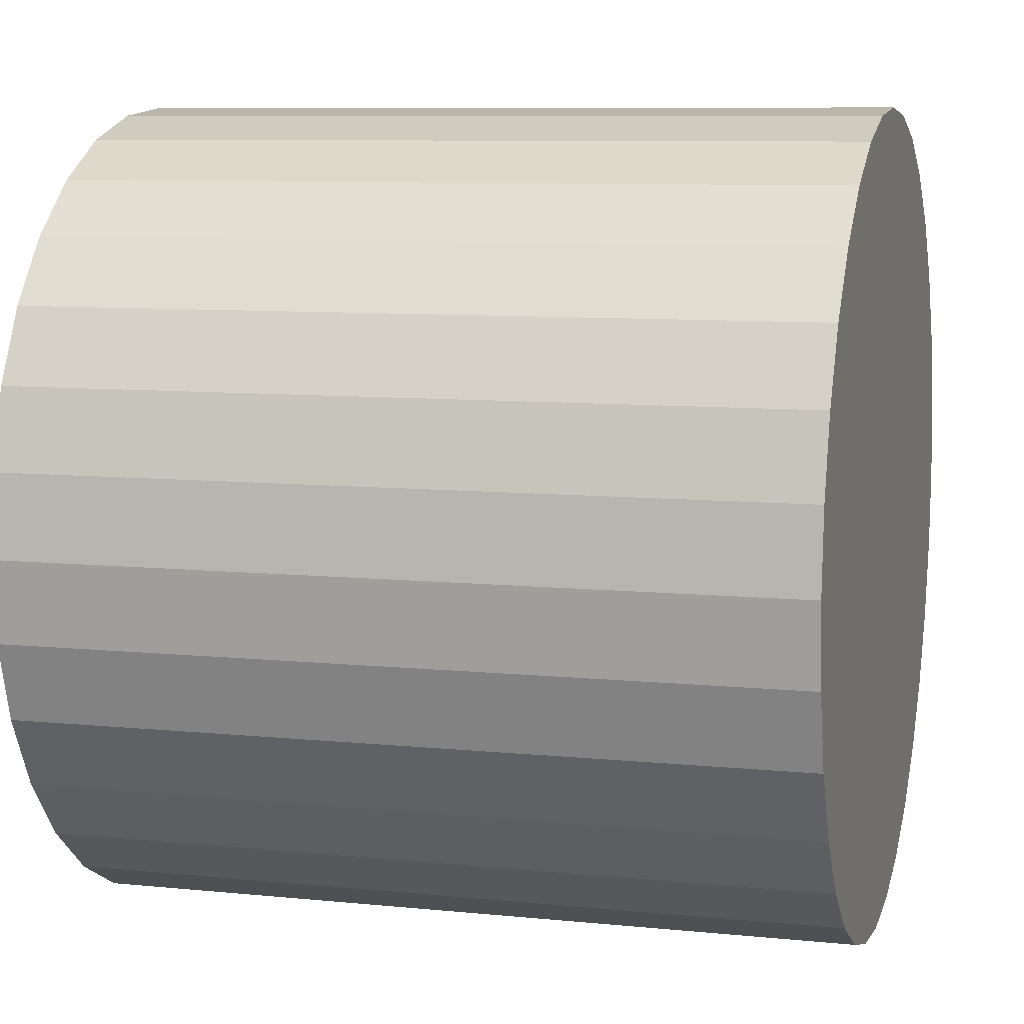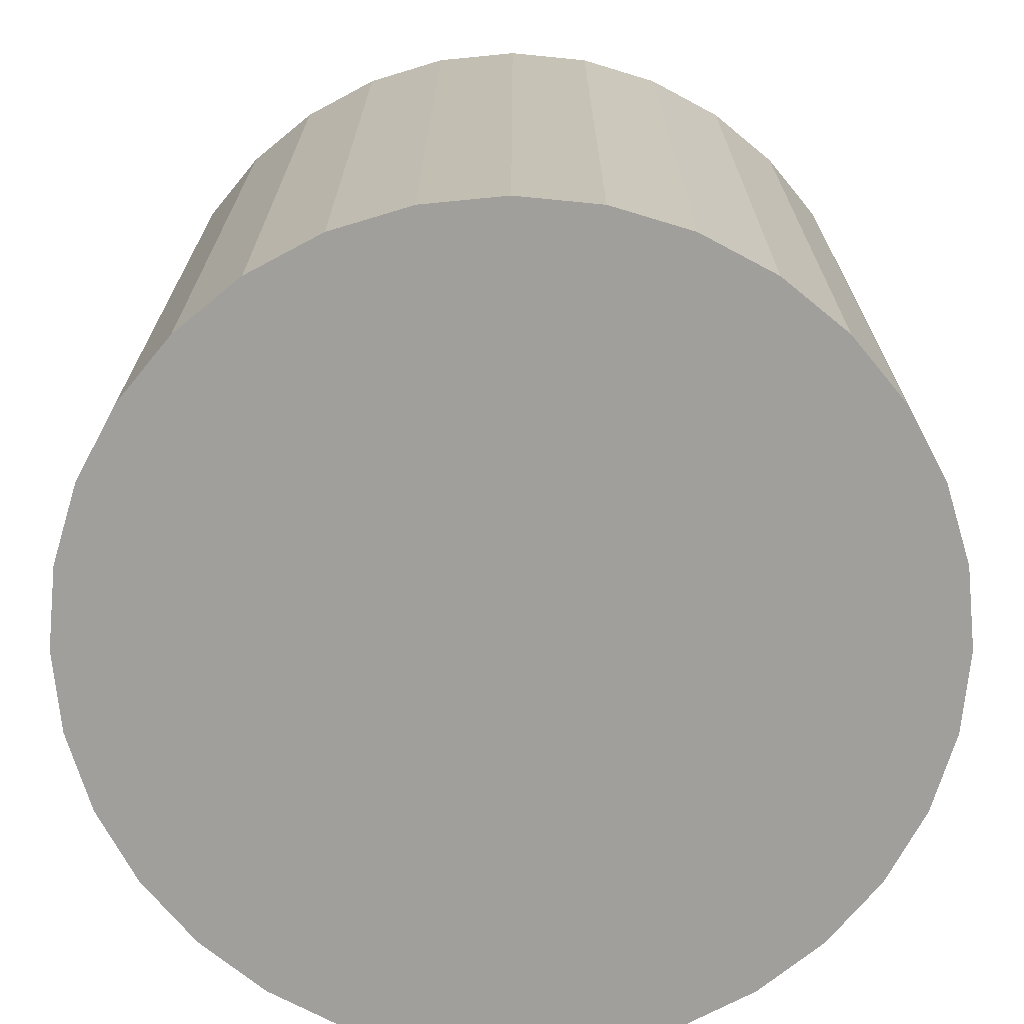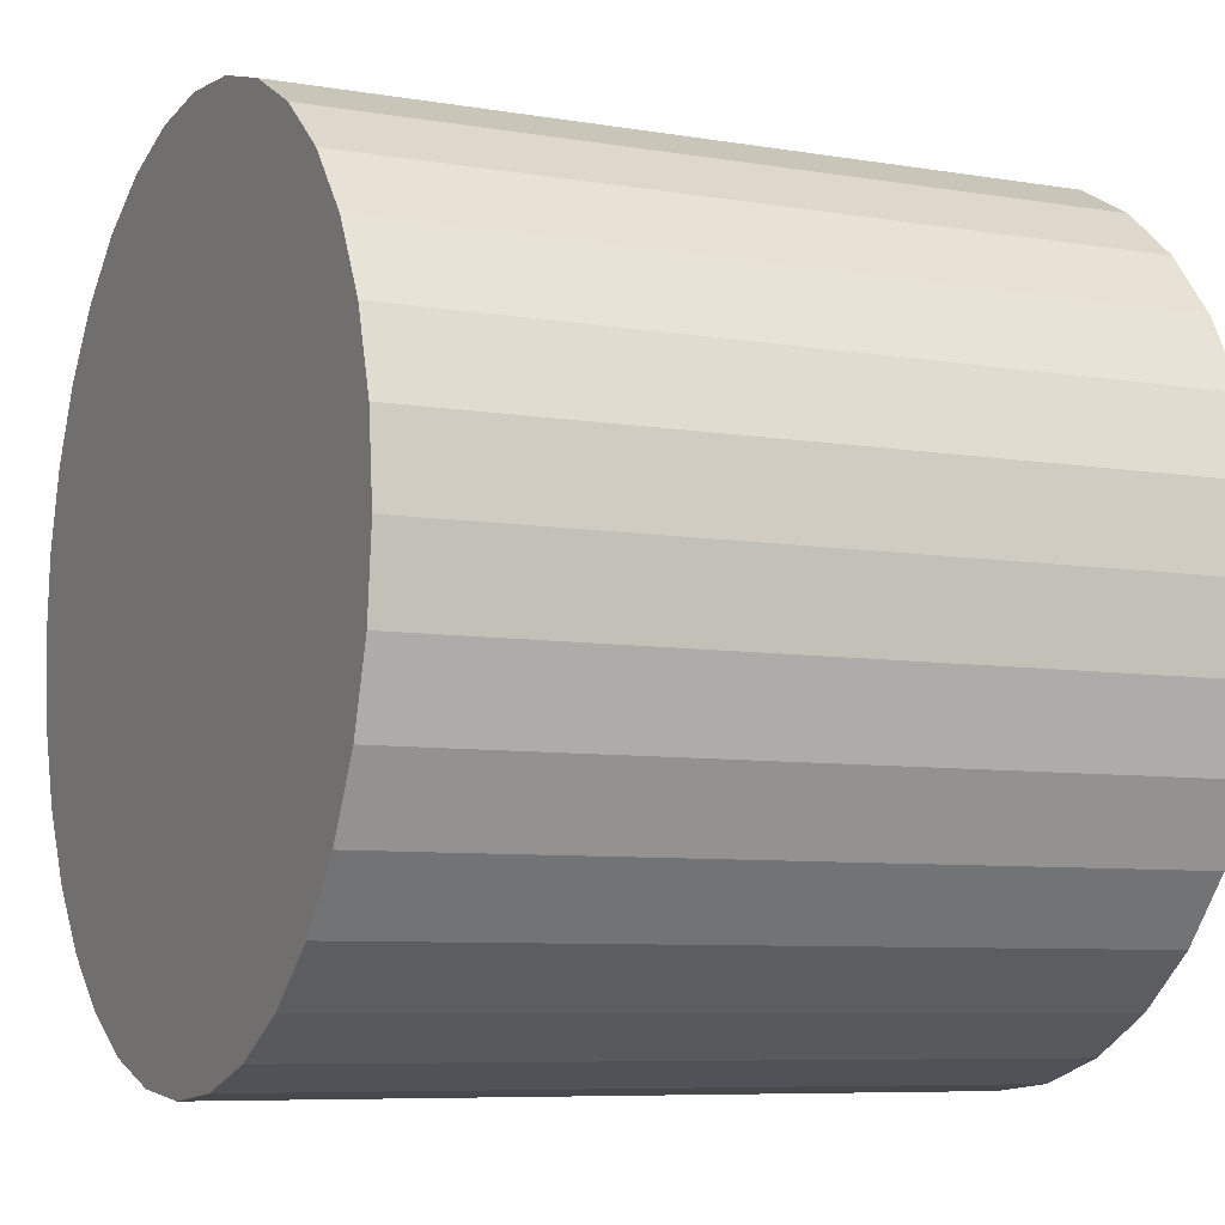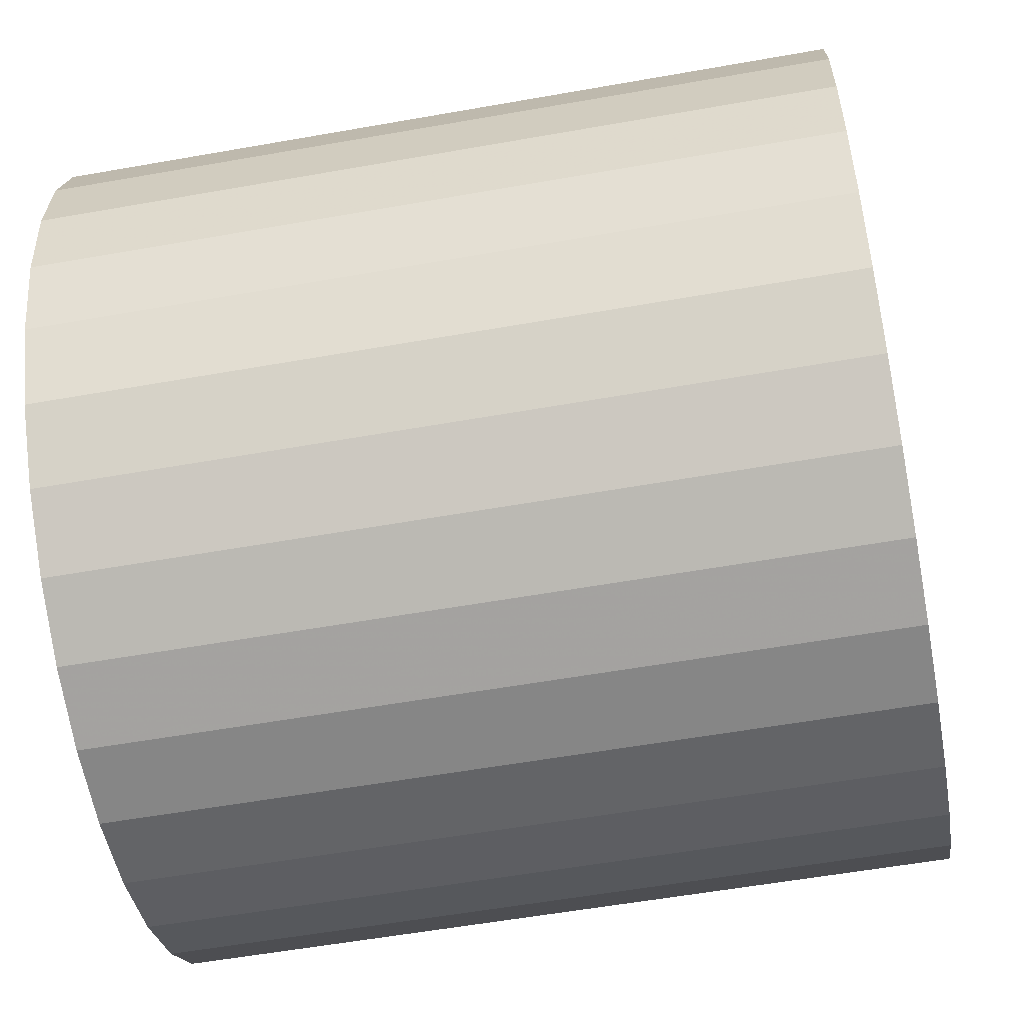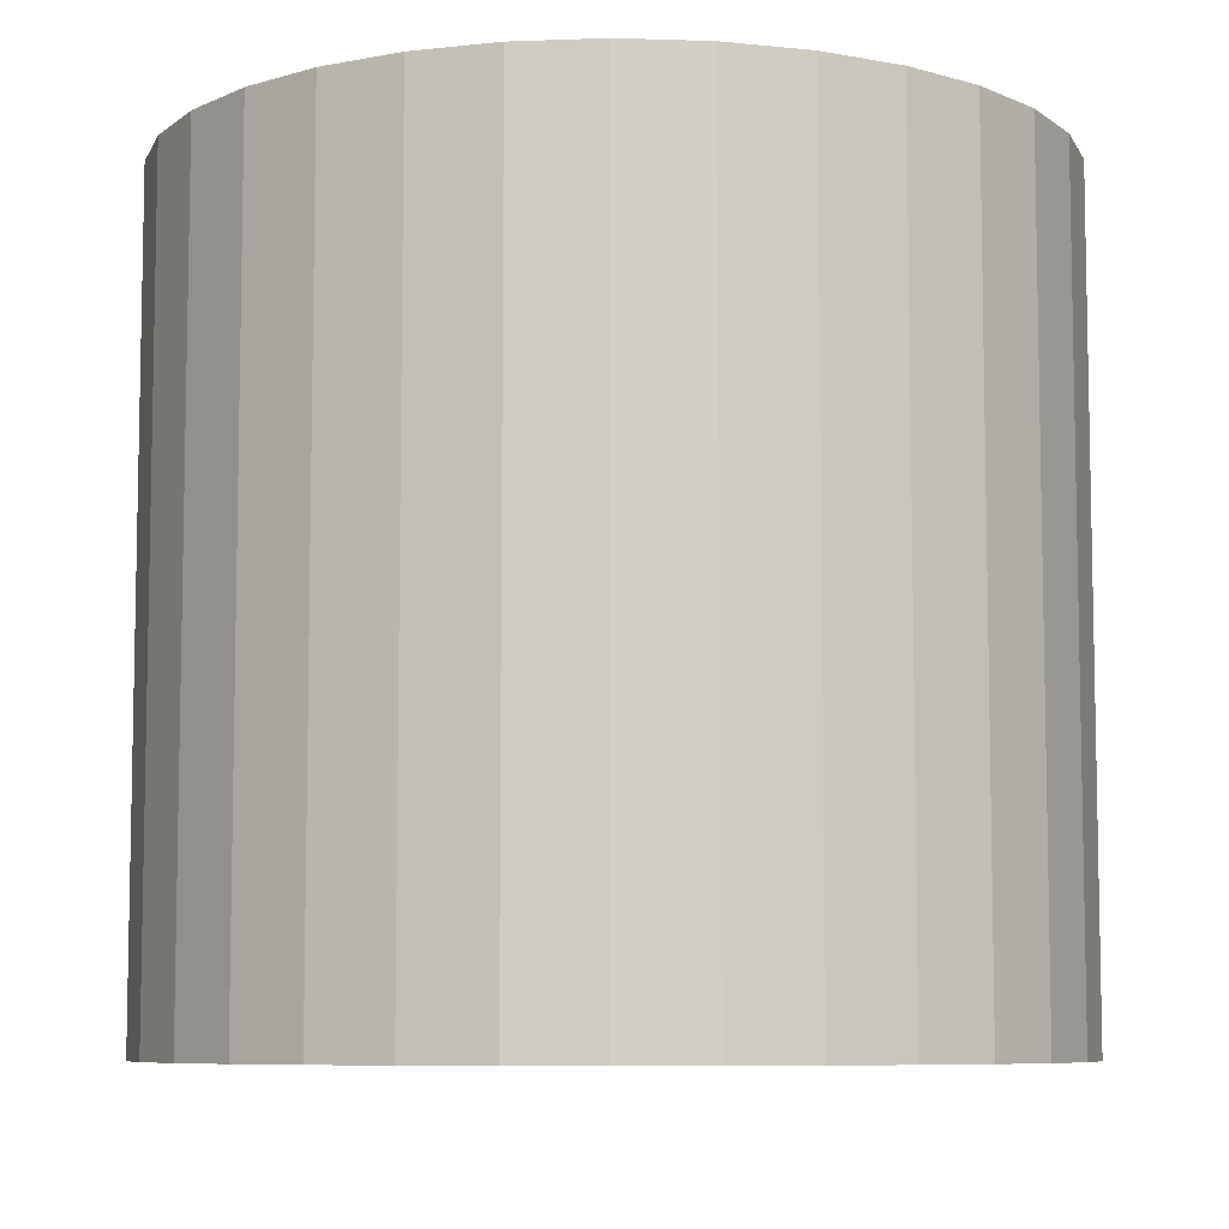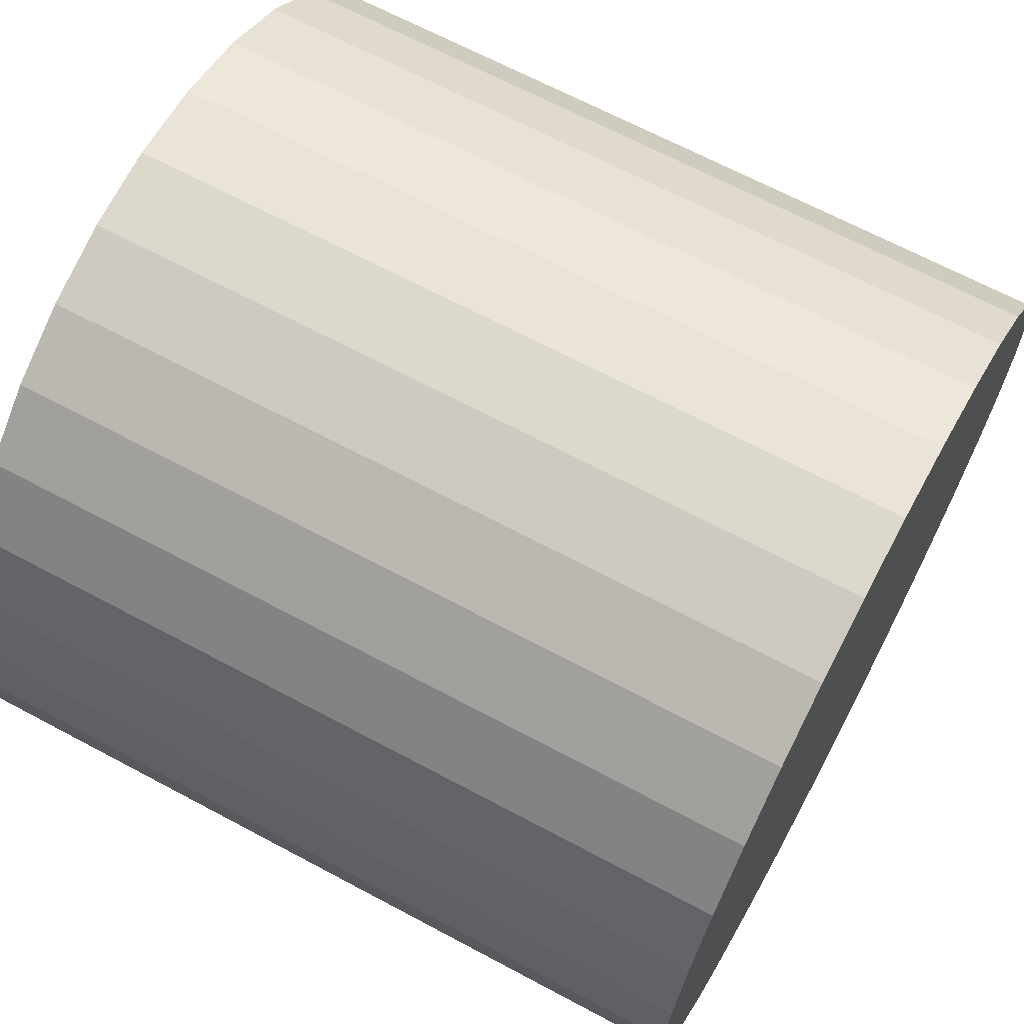
<metadata>
{"format":"obj","ext":"obj","renderer":"f3d","projection":"perspective","resolution":1024,"background":"white","views":[{"elev":8.6,"azim":-74.6,"up":"+Y"},{"elev":18.8,"azim":0.1,"up":"+Y"},{"elev":-7.3,"azim":64.2,"up":"+Y"},{"elev":-56.6,"azim":-79.5,"up":"+Y"},{"elev":-7.6,"azim":169.2,"up":"+Z"},{"elev":66.9,"azim":118.2,"up":"+Y"}]}
</metadata>
<code>
v 0 0 -0.02572
v 0.02762 0 -0.02572
v 0.02762 0 0.02572
v 0 0 0.02572
v 0.02709 0.005388 -0.02572
v 0.02709 0.005388 0.02572
v 0.02552 0.01057 -0.02572
v 0.02552 0.01057 0.02572
v 0.02296 0.01534 -0.02572
v 0.02296 0.01534 0.02572
v 0.01953 0.01953 -0.02572
v 0.01953 0.01953 0.02572
v 0.01534 0.02296 -0.02572
v 0.01534 0.02296 0.02572
v 0.01057 0.02552 -0.02572
v 0.01057 0.02552 0.02572
v 0.005388 0.02709 -0.02572
v 0.005388 0.02709 0.02572
v 0 0.02762 -0.02572
v 0 0.02762 0.02572
v -0.005388 0.02709 -0.02572
v -0.005388 0.02709 0.02572
v -0.01057 0.02552 -0.02572
v -0.01057 0.02552 0.02572
v -0.01534 0.02296 -0.02572
v -0.01534 0.02296 0.02572
v -0.01953 0.01953 -0.02572
v -0.01953 0.01953 0.02572
v -0.02296 0.01534 -0.02572
v -0.02296 0.01534 0.02572
v -0.02552 0.01057 -0.02572
v -0.02552 0.01057 0.02572
v -0.02709 0.005388 -0.02572
v -0.02709 0.005388 0.02572
v -0.02762 0 -0.02572
v -0.02762 0 0.02572
v -0.02709 -0.005388 -0.02572
v -0.02709 -0.005388 0.02572
v -0.02552 -0.01057 -0.02572
v -0.02552 -0.01057 0.02572
v -0.02296 -0.01534 -0.02572
v -0.02296 -0.01534 0.02572
v -0.01953 -0.01953 -0.02572
v -0.01953 -0.01953 0.02572
v -0.01534 -0.02296 -0.02572
v -0.01534 -0.02296 0.02572
v -0.01057 -0.02552 -0.02572
v -0.01057 -0.02552 0.02572
v -0.005388 -0.02709 -0.02572
v -0.005388 -0.02709 0.02572
v -0 -0.02762 -0.02572
v -0 -0.02762 0.02572
v 0.005388 -0.02709 -0.02572
v 0.005388 -0.02709 0.02572
v 0.01057 -0.02552 -0.02572
v 0.01057 -0.02552 0.02572
v 0.01534 -0.02296 -0.02572
v 0.01534 -0.02296 0.02572
v 0.01953 -0.01953 -0.02572
v 0.01953 -0.01953 0.02572
v 0.02296 -0.01534 -0.02572
v 0.02296 -0.01534 0.02572
v 0.02552 -0.01057 -0.02572
v 0.02552 -0.01057 0.02572
v 0.02709 -0.005388 -0.02572
v 0.02709 -0.005388 0.02572
f 2 1 5
f 2 5 3
f 3 5 6
f 3 6 4
f 5 1 7
f 5 7 6
f 6 7 8
f 6 8 4
f 7 1 9
f 7 9 8
f 8 9 10
f 8 10 4
f 9 1 11
f 9 11 10
f 10 11 12
f 10 12 4
f 11 1 13
f 11 13 12
f 12 13 14
f 12 14 4
f 13 1 15
f 13 15 14
f 14 15 16
f 14 16 4
f 15 1 17
f 15 17 16
f 16 17 18
f 16 18 4
f 17 1 19
f 17 19 18
f 18 19 20
f 18 20 4
f 19 1 21
f 19 21 20
f 20 21 22
f 20 22 4
f 21 1 23
f 21 23 22
f 22 23 24
f 22 24 4
f 23 1 25
f 23 25 24
f 24 25 26
f 24 26 4
f 25 1 27
f 25 27 26
f 26 27 28
f 26 28 4
f 27 1 29
f 27 29 28
f 28 29 30
f 28 30 4
f 29 1 31
f 29 31 30
f 30 31 32
f 30 32 4
f 31 1 33
f 31 33 32
f 32 33 34
f 32 34 4
f 33 1 35
f 33 35 34
f 34 35 36
f 34 36 4
f 35 1 37
f 35 37 36
f 36 37 38
f 36 38 4
f 37 1 39
f 37 39 38
f 38 39 40
f 38 40 4
f 39 1 41
f 39 41 40
f 40 41 42
f 40 42 4
f 41 1 43
f 41 43 42
f 42 43 44
f 42 44 4
f 43 1 45
f 43 45 44
f 44 45 46
f 44 46 4
f 45 1 47
f 45 47 46
f 46 47 48
f 46 48 4
f 47 1 49
f 47 49 48
f 48 49 50
f 48 50 4
f 49 1 51
f 49 51 50
f 50 51 52
f 50 52 4
f 51 1 53
f 51 53 52
f 52 53 54
f 52 54 4
f 53 1 55
f 53 55 54
f 54 55 56
f 54 56 4
f 55 1 57
f 55 57 56
f 56 57 58
f 56 58 4
f 57 1 59
f 57 59 58
f 58 59 60
f 58 60 4
f 59 1 61
f 59 61 60
f 60 61 62
f 60 62 4
f 61 1 63
f 61 63 62
f 62 63 64
f 62 64 4
f 63 1 65
f 63 65 64
f 64 65 66
f 64 66 4
f 65 1 2
f 65 2 66
f 66 2 3
f 66 3 4

</code>
